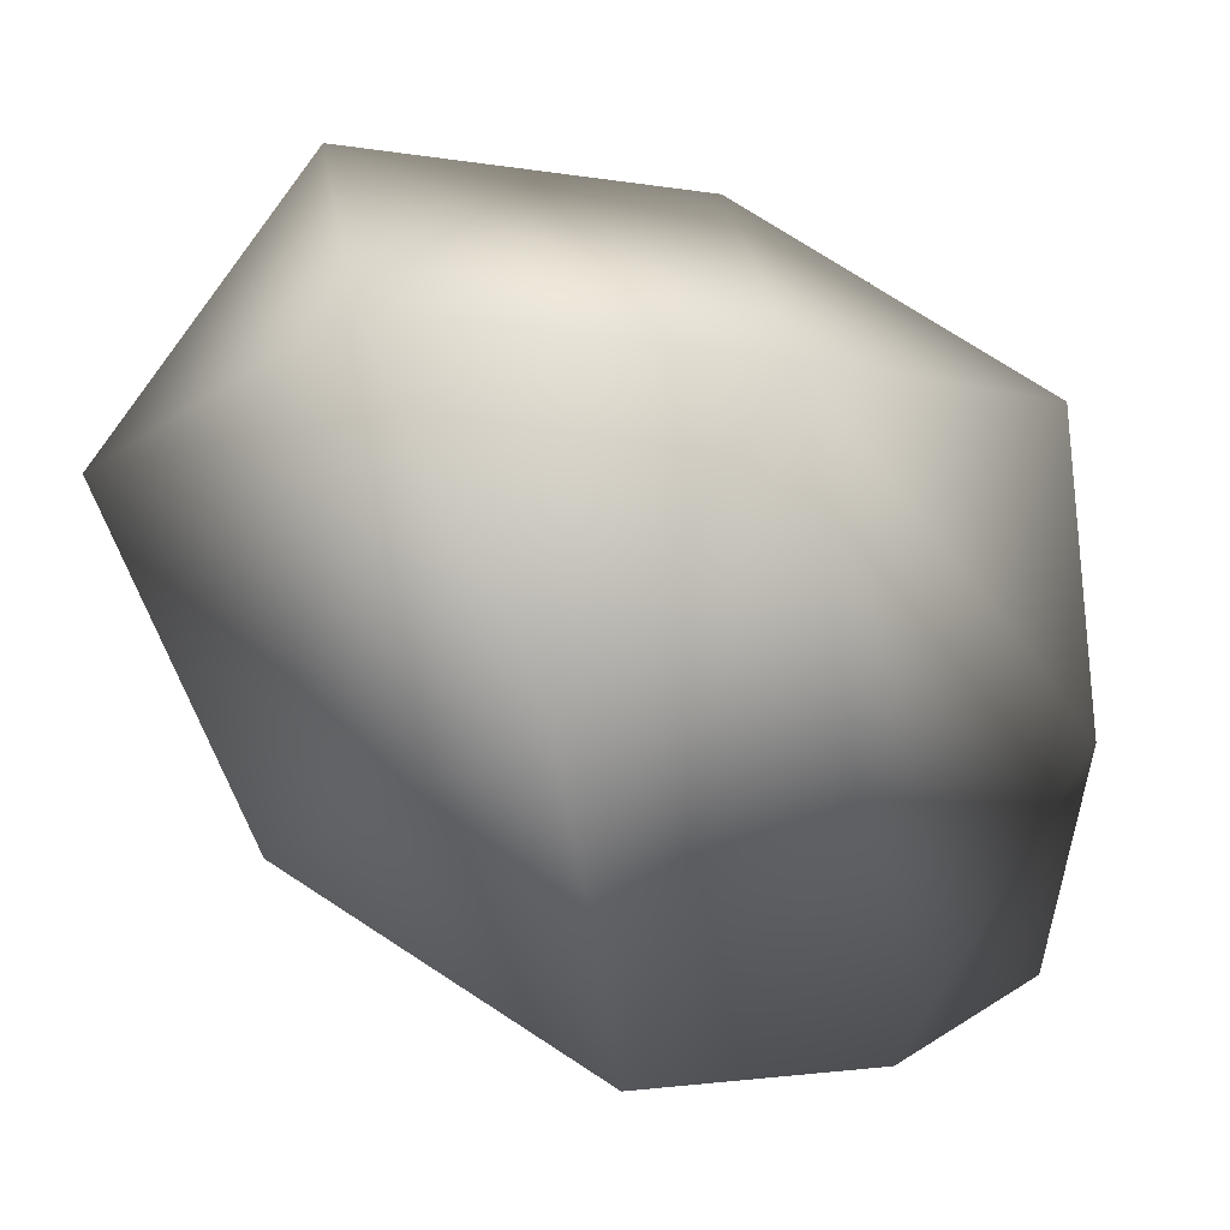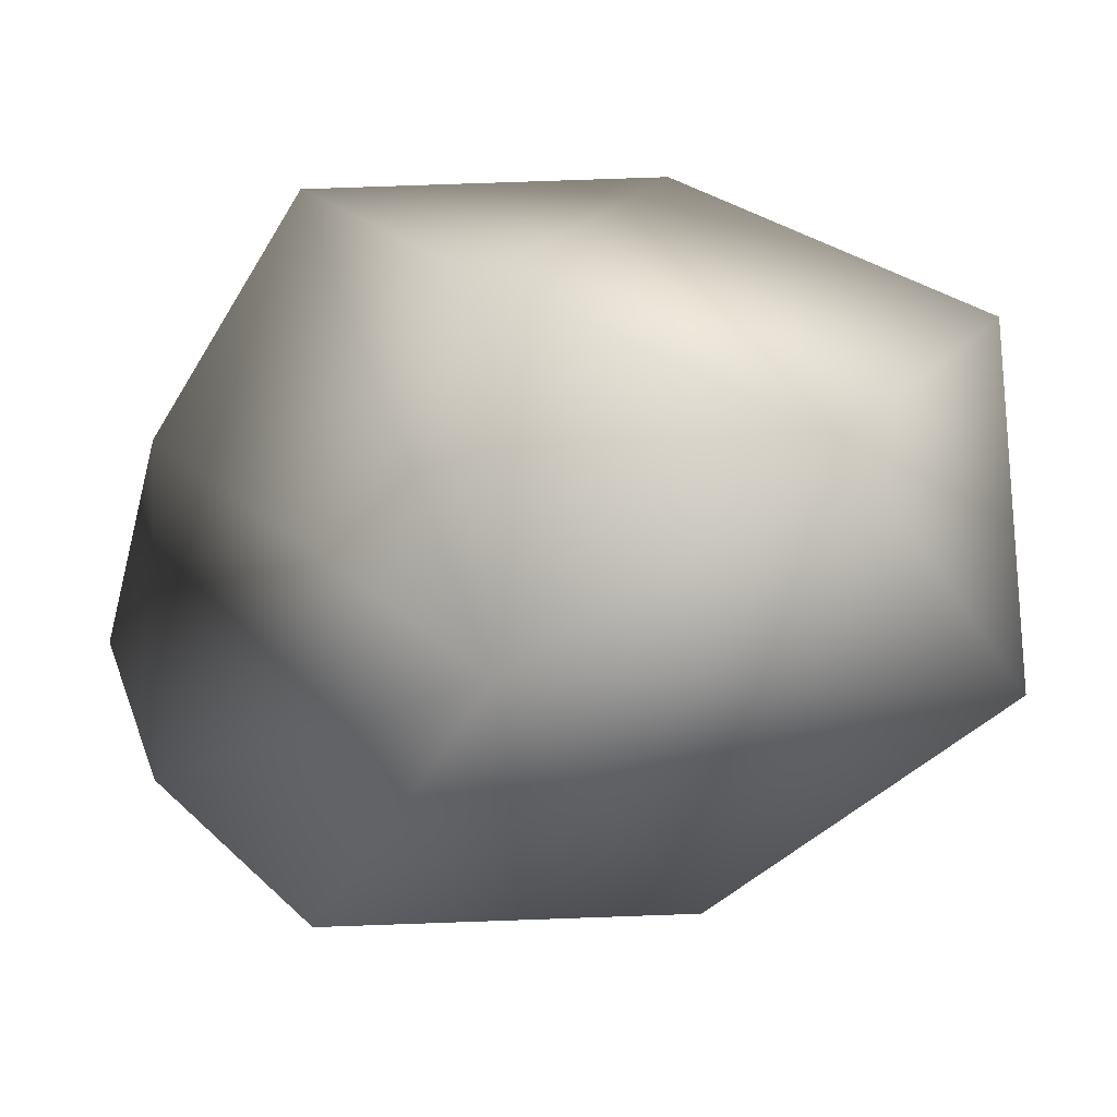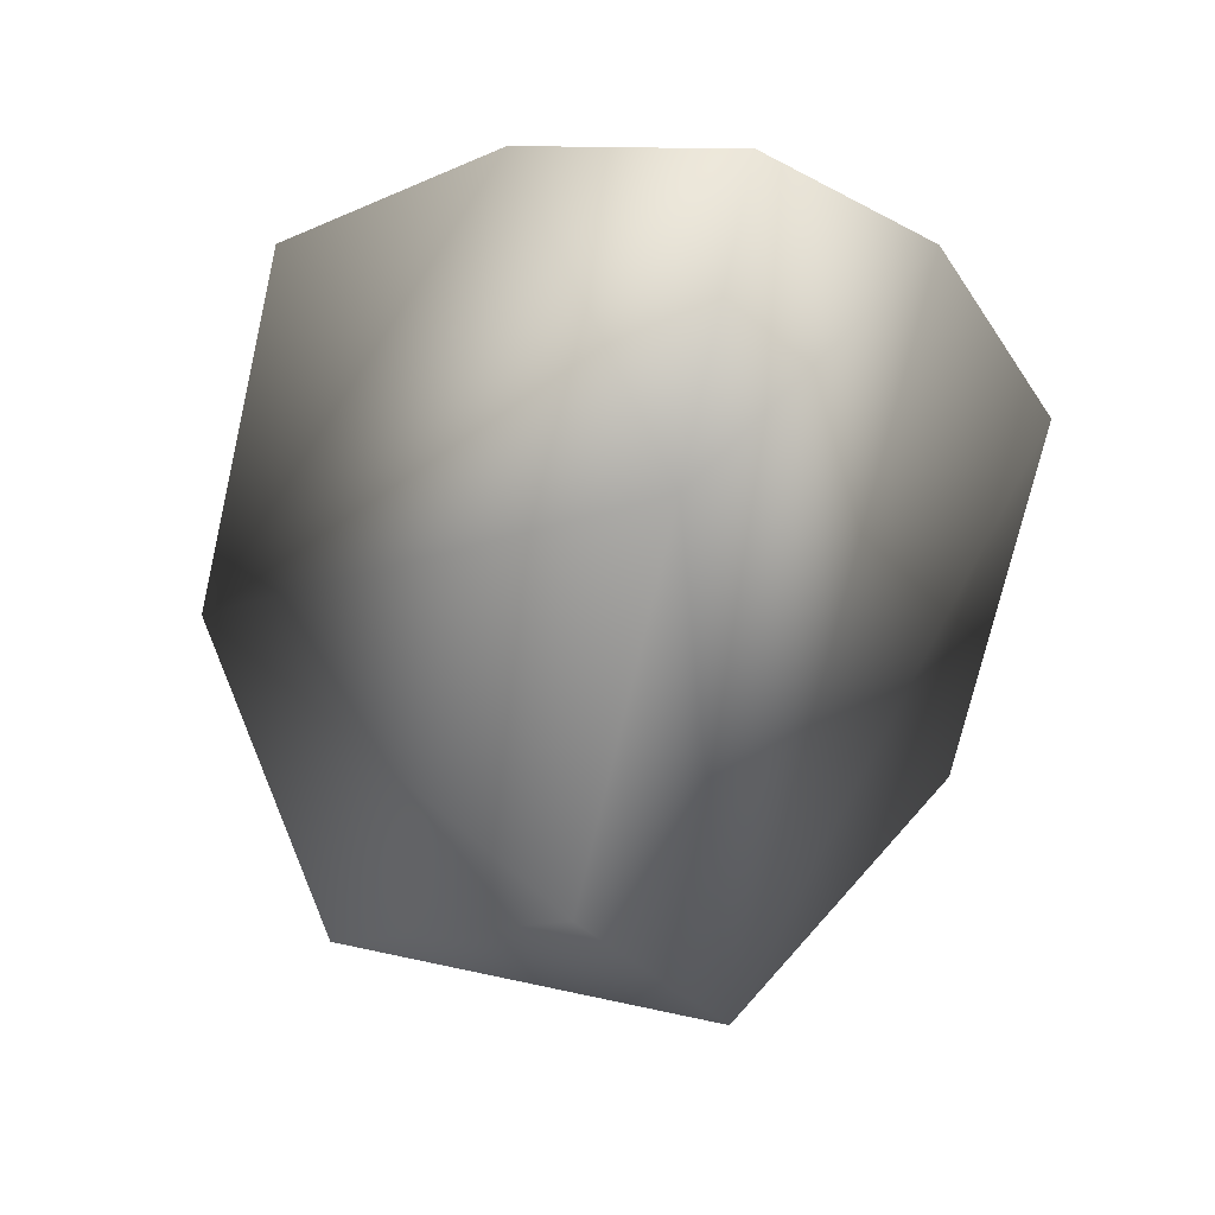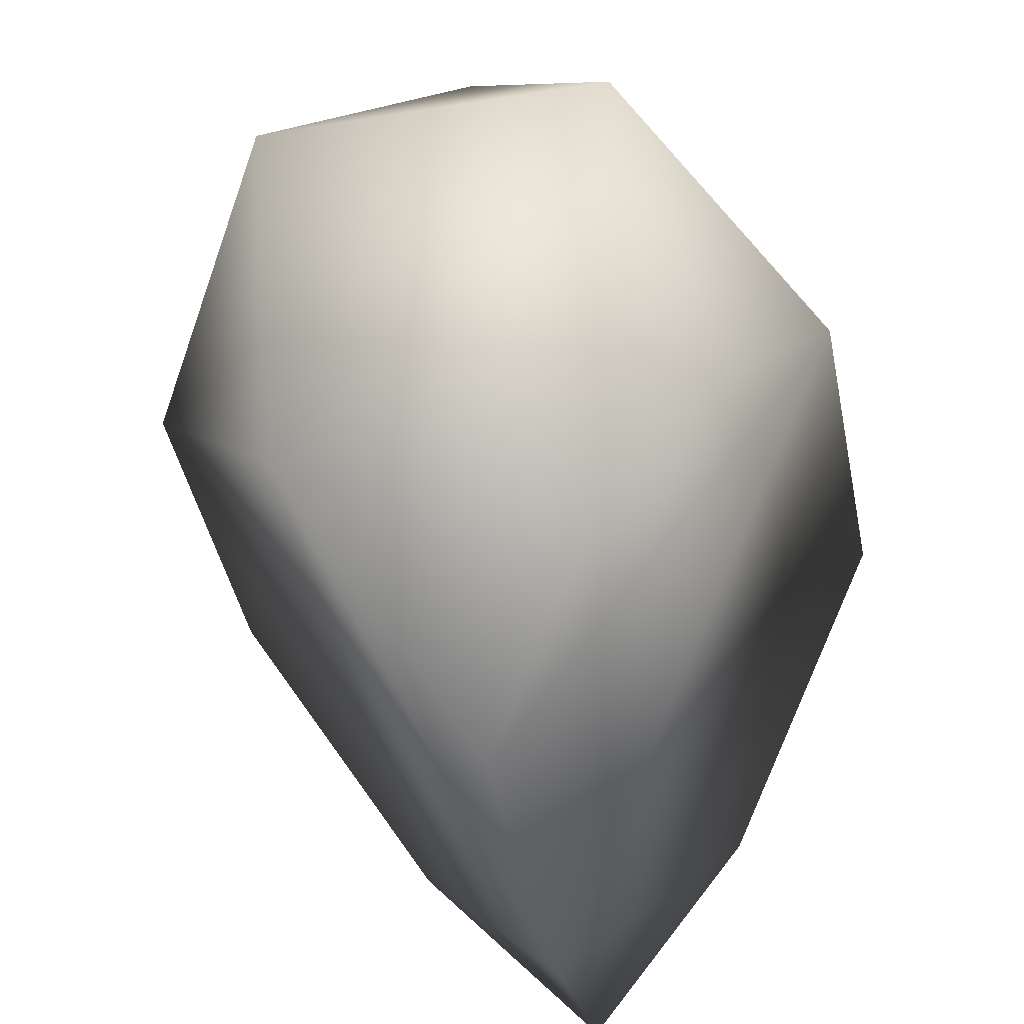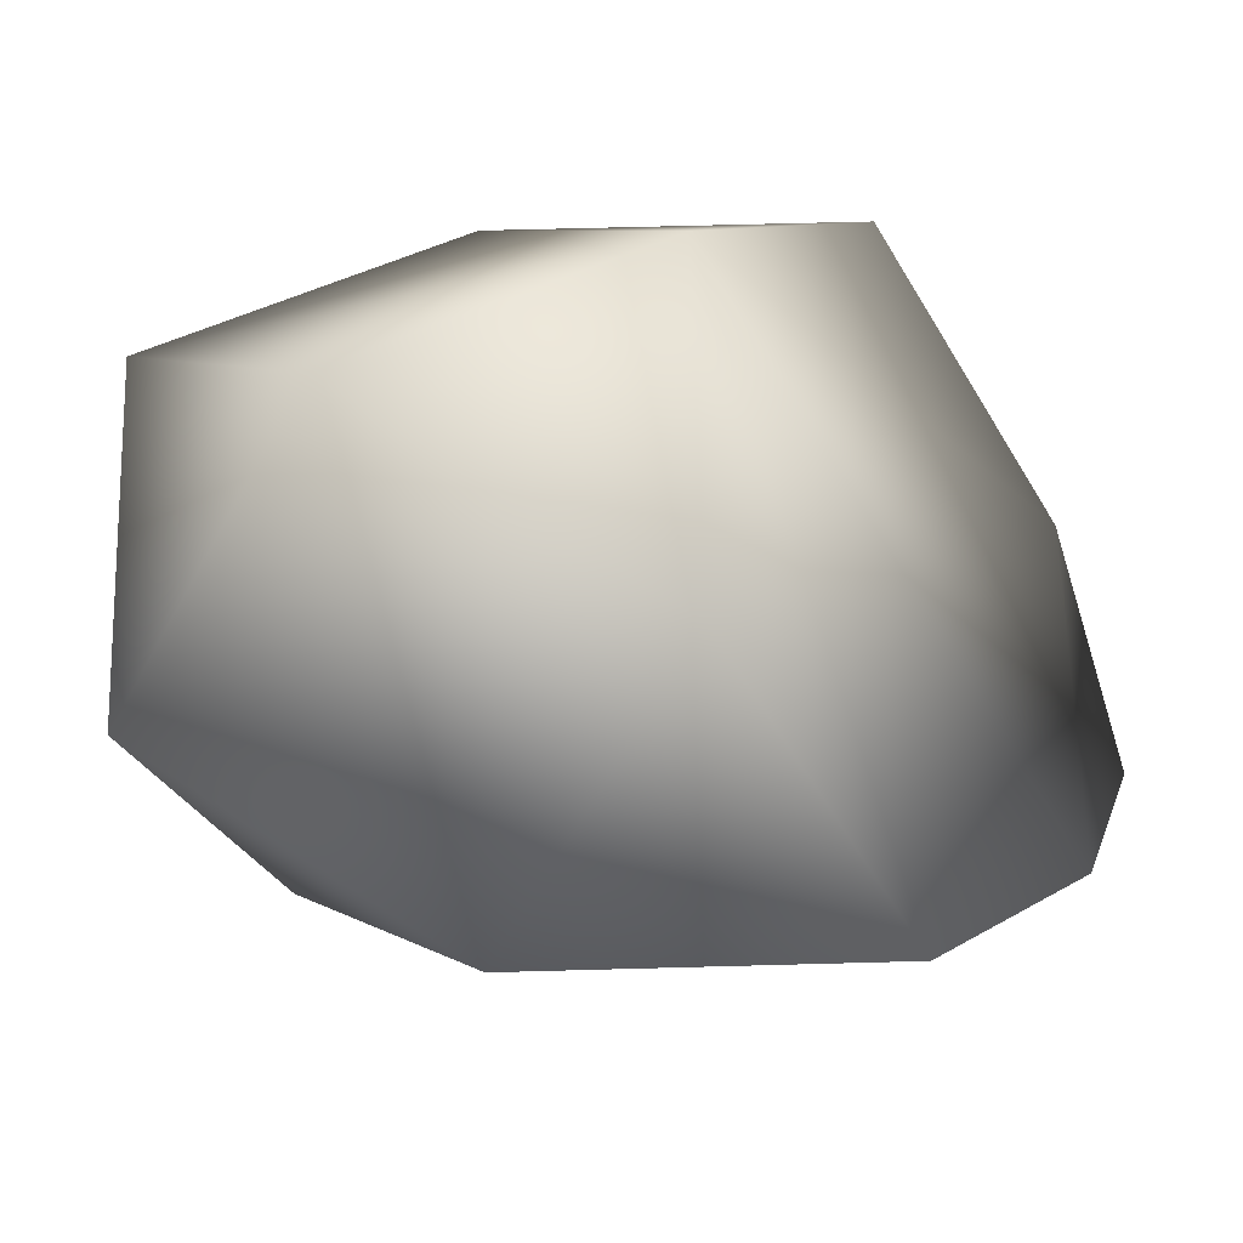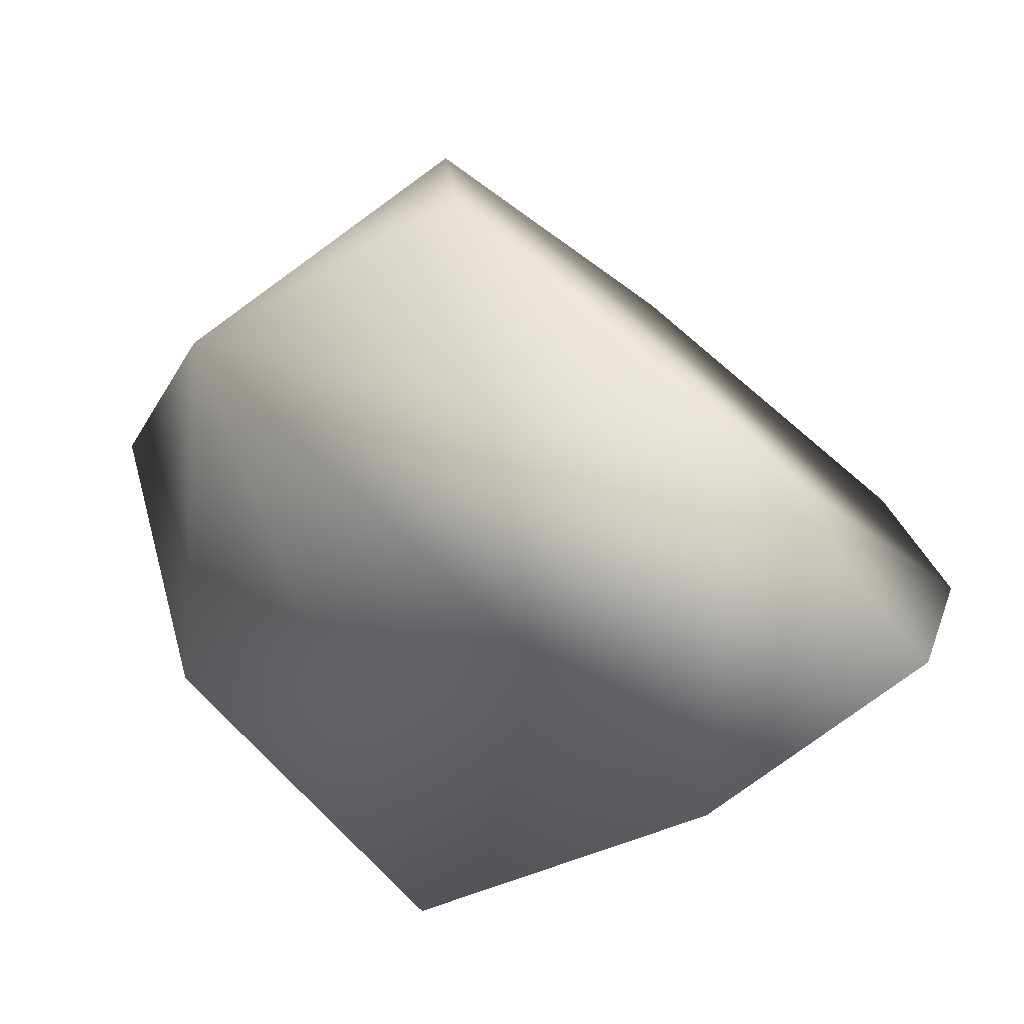
<metadata>
{"format":"obj","ext":"obj","renderer":"f3d","projection":"perspective","resolution":1024,"background":"white","views":[{"elev":74.8,"azim":168.0,"up":"+Y"},{"elev":77.5,"azim":-47.0,"up":"+Y"},{"elev":-71.3,"azim":-148.0,"up":"+Y"},{"elev":-42.0,"azim":56.1,"up":"+Y"},{"elev":62.5,"azim":-136.6,"up":"+Z"},{"elev":-30.8,"azim":175.6,"up":"+Y"}]}
</metadata>
<code>
v 0.3535 0.3535 -1.061
v -0.3535 0.3535 1.061
v -0.3535 -0.3535 -1.061
v 1.061 -0.3535 0.3535
v 1.061 0.3535 -0.3535
v -1.061 0.3535 0.3535
v -1.061 -0.3535 -0.3535
v 0.3535 -1.061 0.3535
v 0.3535 1.061 -0.3535
v -0.3535 1.061 0.3535
v -0.3535 -1.061 -0.3535
v 0.5893 0.5893 1.296
v 1.296 0.5893 0.5893
v 0.5893 1.296 0.5893
v 0.3535 -0.3535 1.061
v -0.85 -0.85 -0.85
f 15 2 6 7 11 8
f 5 4 8 11 3 1
f 10 9 1 3 7 6
f 15 4 13 12
f 5 9 14 13
f 10 2 12 14
f 15 8 4
f 5 1 9
f 10 6 2
f 15 12 2
f 5 13 4
f 10 14 9
f 12 13 14
f 16 7 3
f 16 11 7
f 16 3 11

</code>
